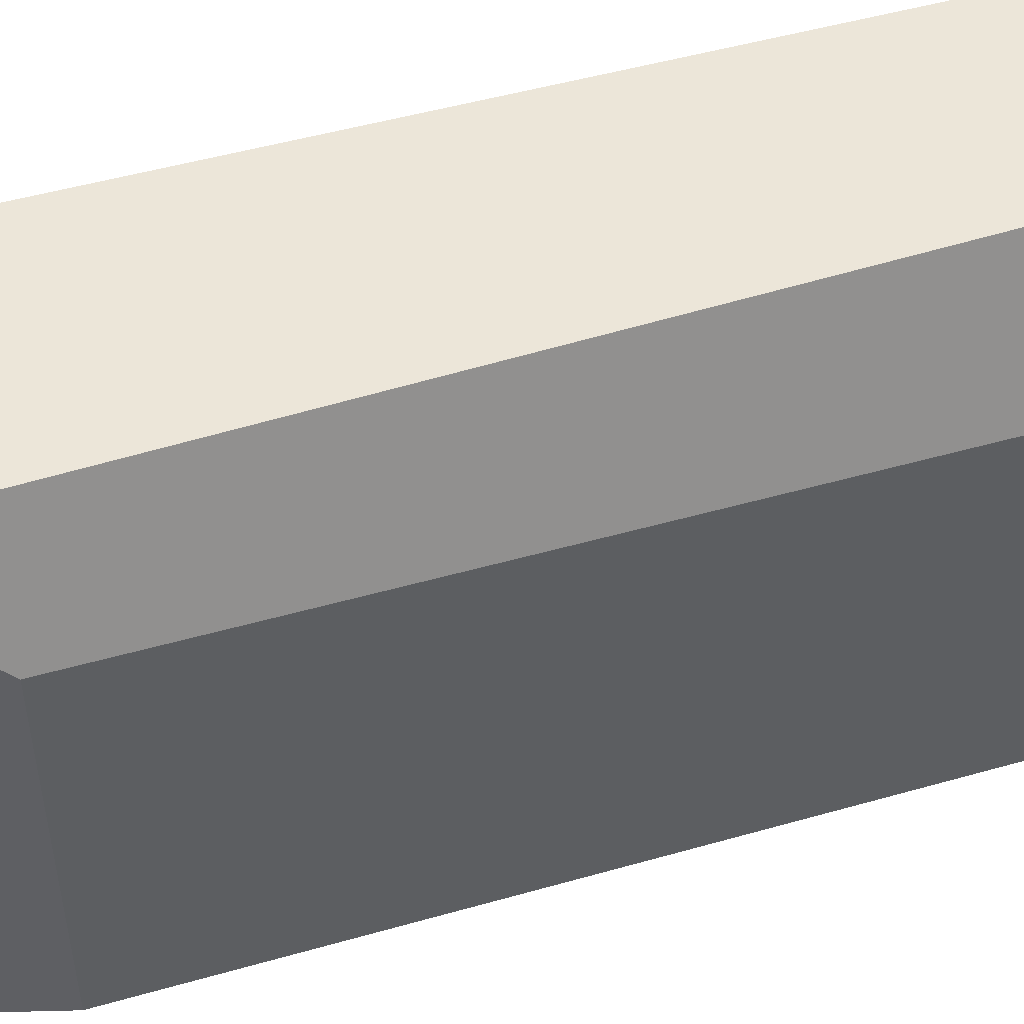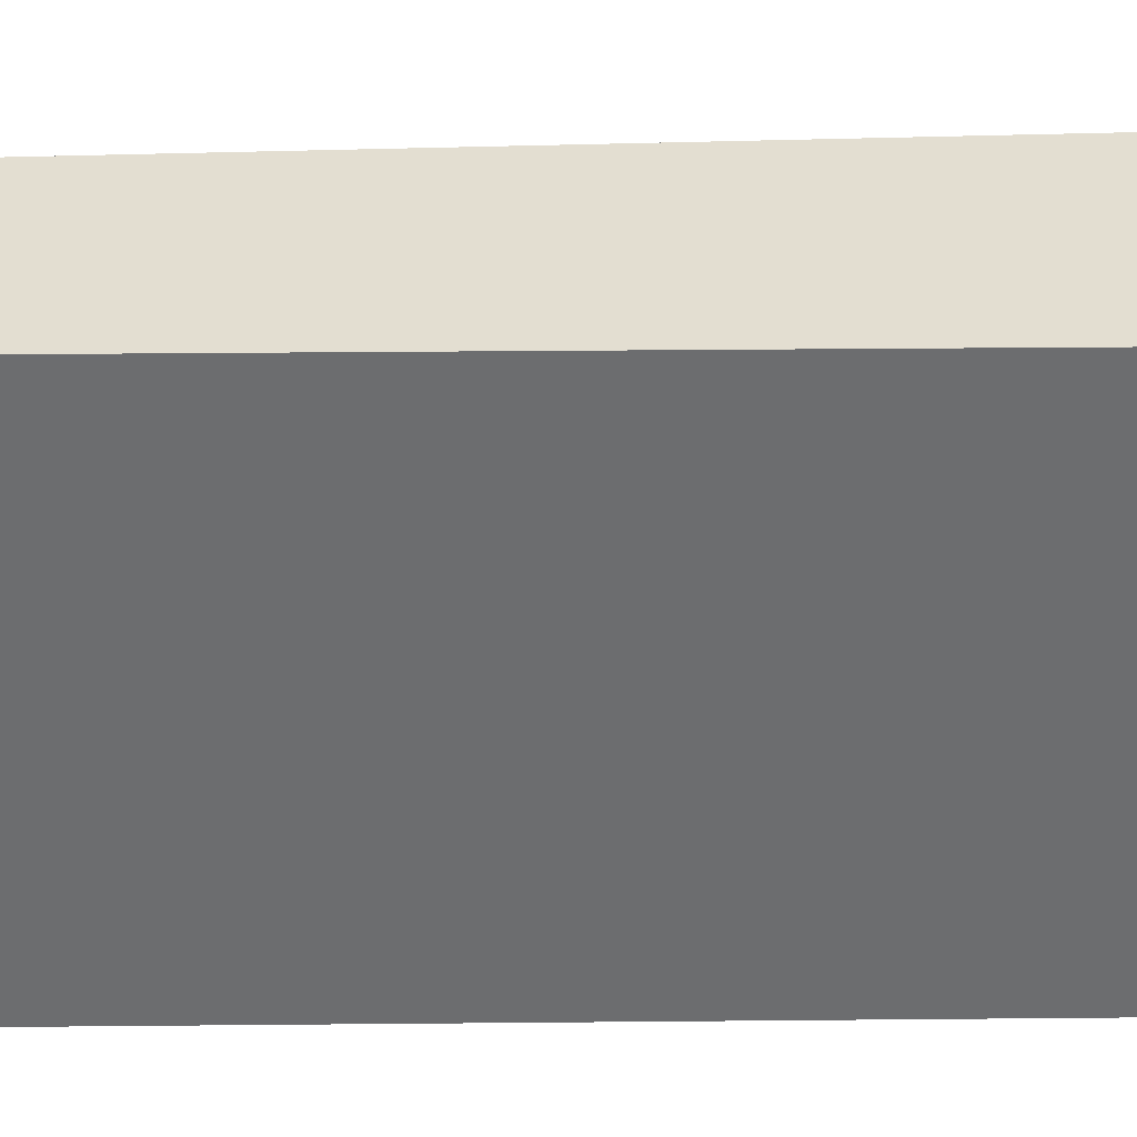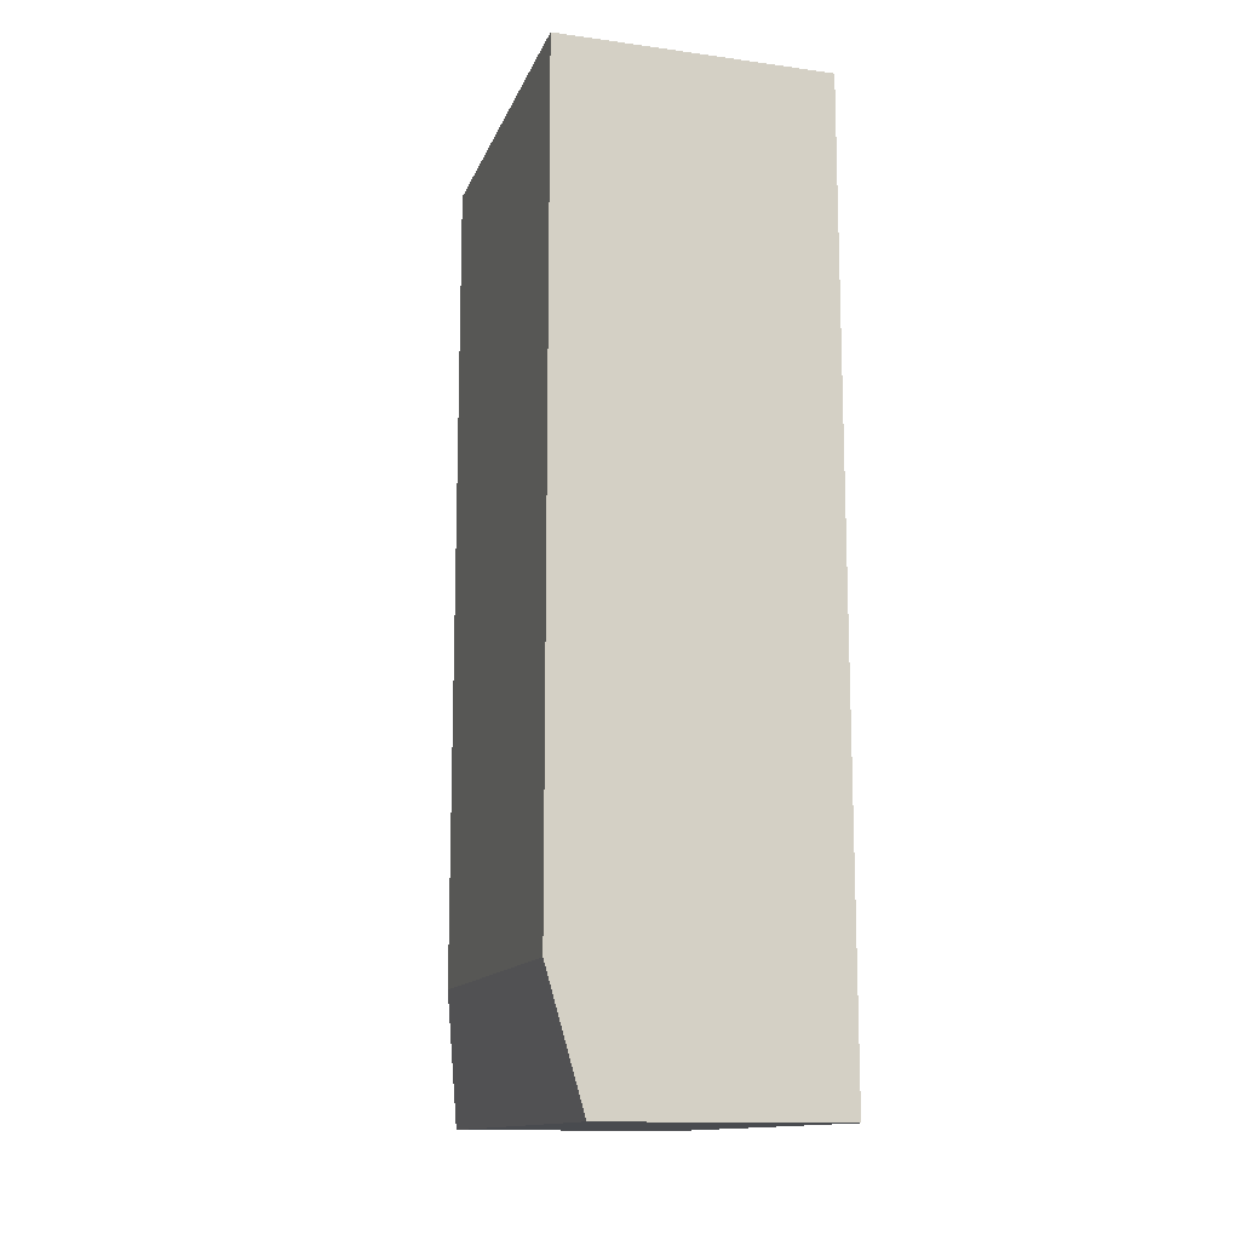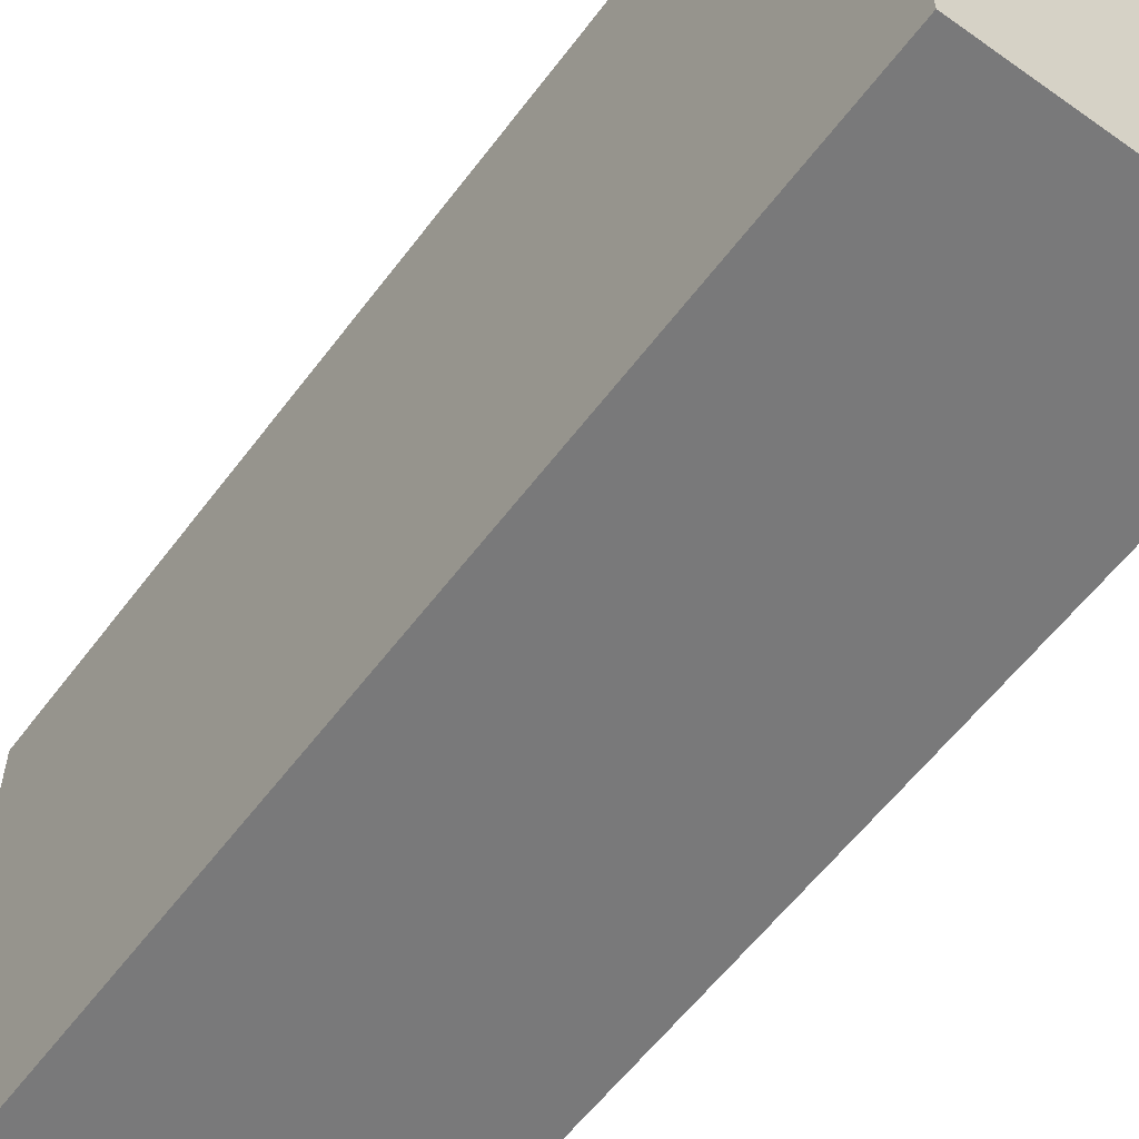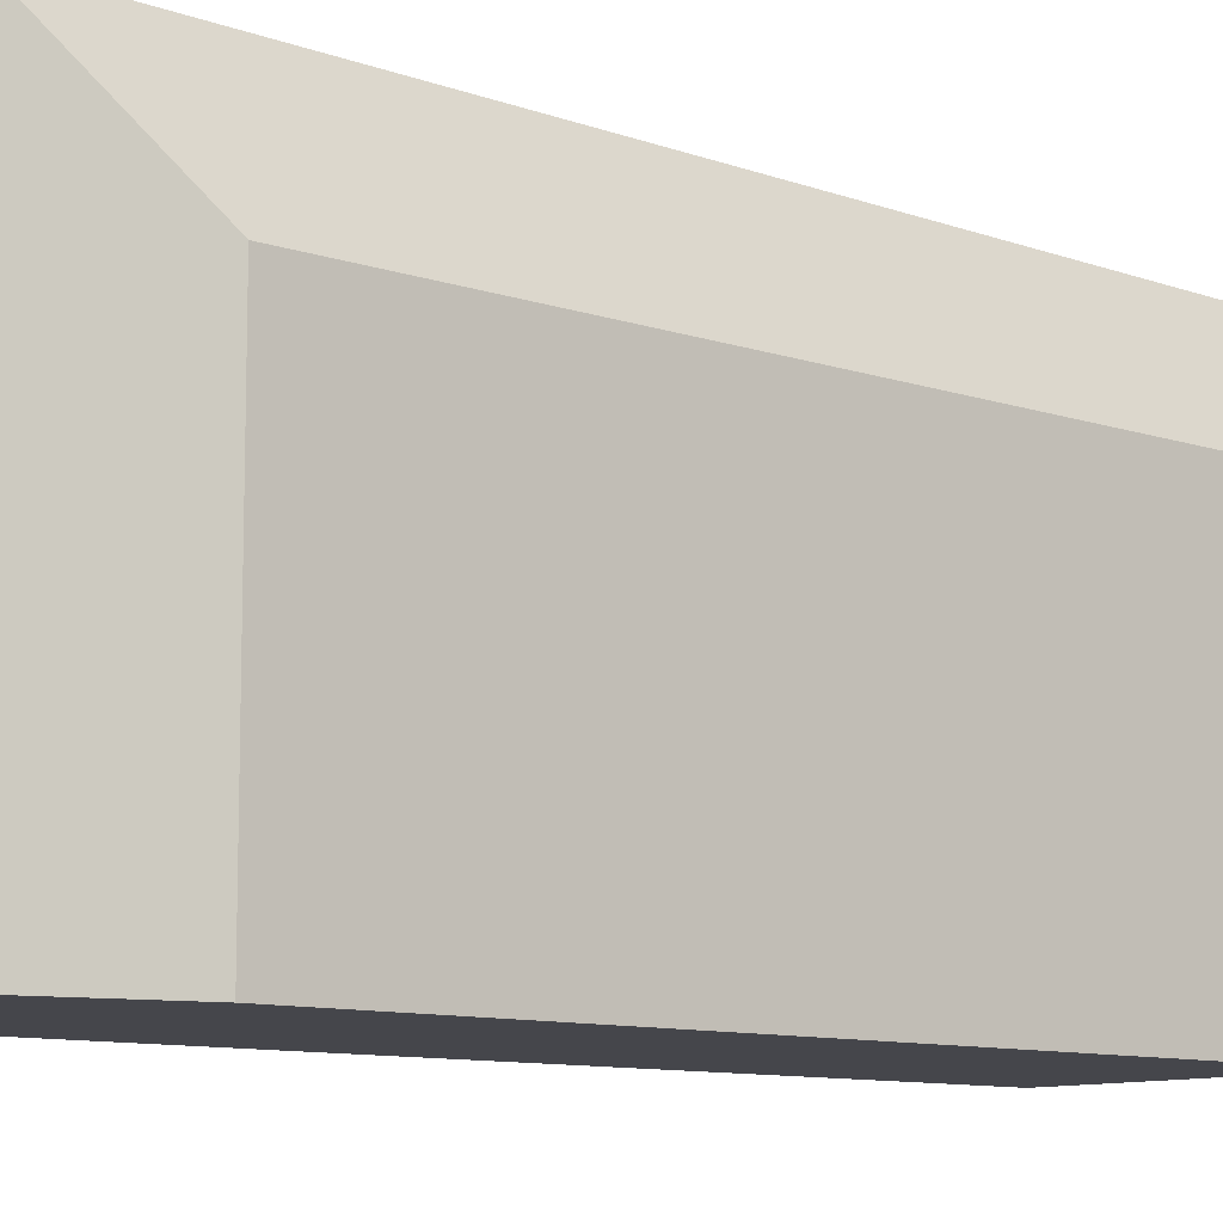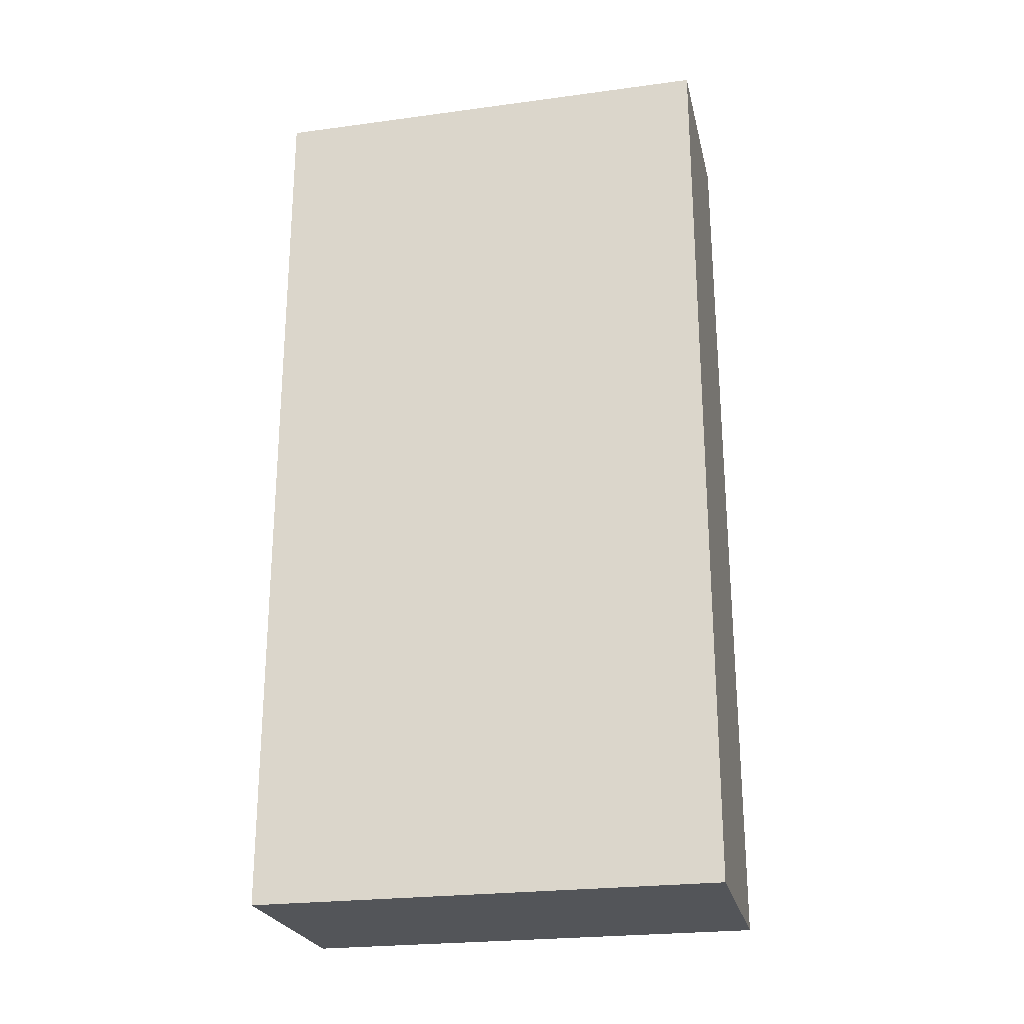
<metadata>
{"format":"obj","ext":"obj","renderer":"f3d","projection":"perspective","resolution":1024,"background":"white","views":[{"elev":49.2,"azim":-107.6,"up":"+Y"},{"elev":36.1,"azim":89.3,"up":"+Y"},{"elev":-13.8,"azim":-16.5,"up":"+Z"},{"elev":-57.8,"azim":143.6,"up":"+Y"},{"elev":-10.1,"azim":-130.8,"up":"+Y"},{"elev":-24.2,"azim":102.5,"up":"+Z"}]}
</metadata>
<code>
o Cube.008_Cube.009
v 2.16 3.656 0.9515
v 1.792 3.656 0.9515
v 2.16 3.656 -0.3342
v 2.16 4.309 0.9515
v 2.16 4.309 -0.3342
v 1.792 3.656 -0.1594
v 1.842 3.656 -0.3342
v 1.842 4.309 -0.3342
v 1.883 4.309 0.9515
v 1.792 4.146 0.9515
v 1.792 4.146 -0.1594
v 1.842 4.309 -0.3342
f 3 7 8 5
f 6 11 12 8 7
f 11 6 2 10
f 3 5 4 1
f 1 2 6 7 3
f 5 8 12 9 4
f 9 12 11 10
f 4 9 10 2 1

</code>
